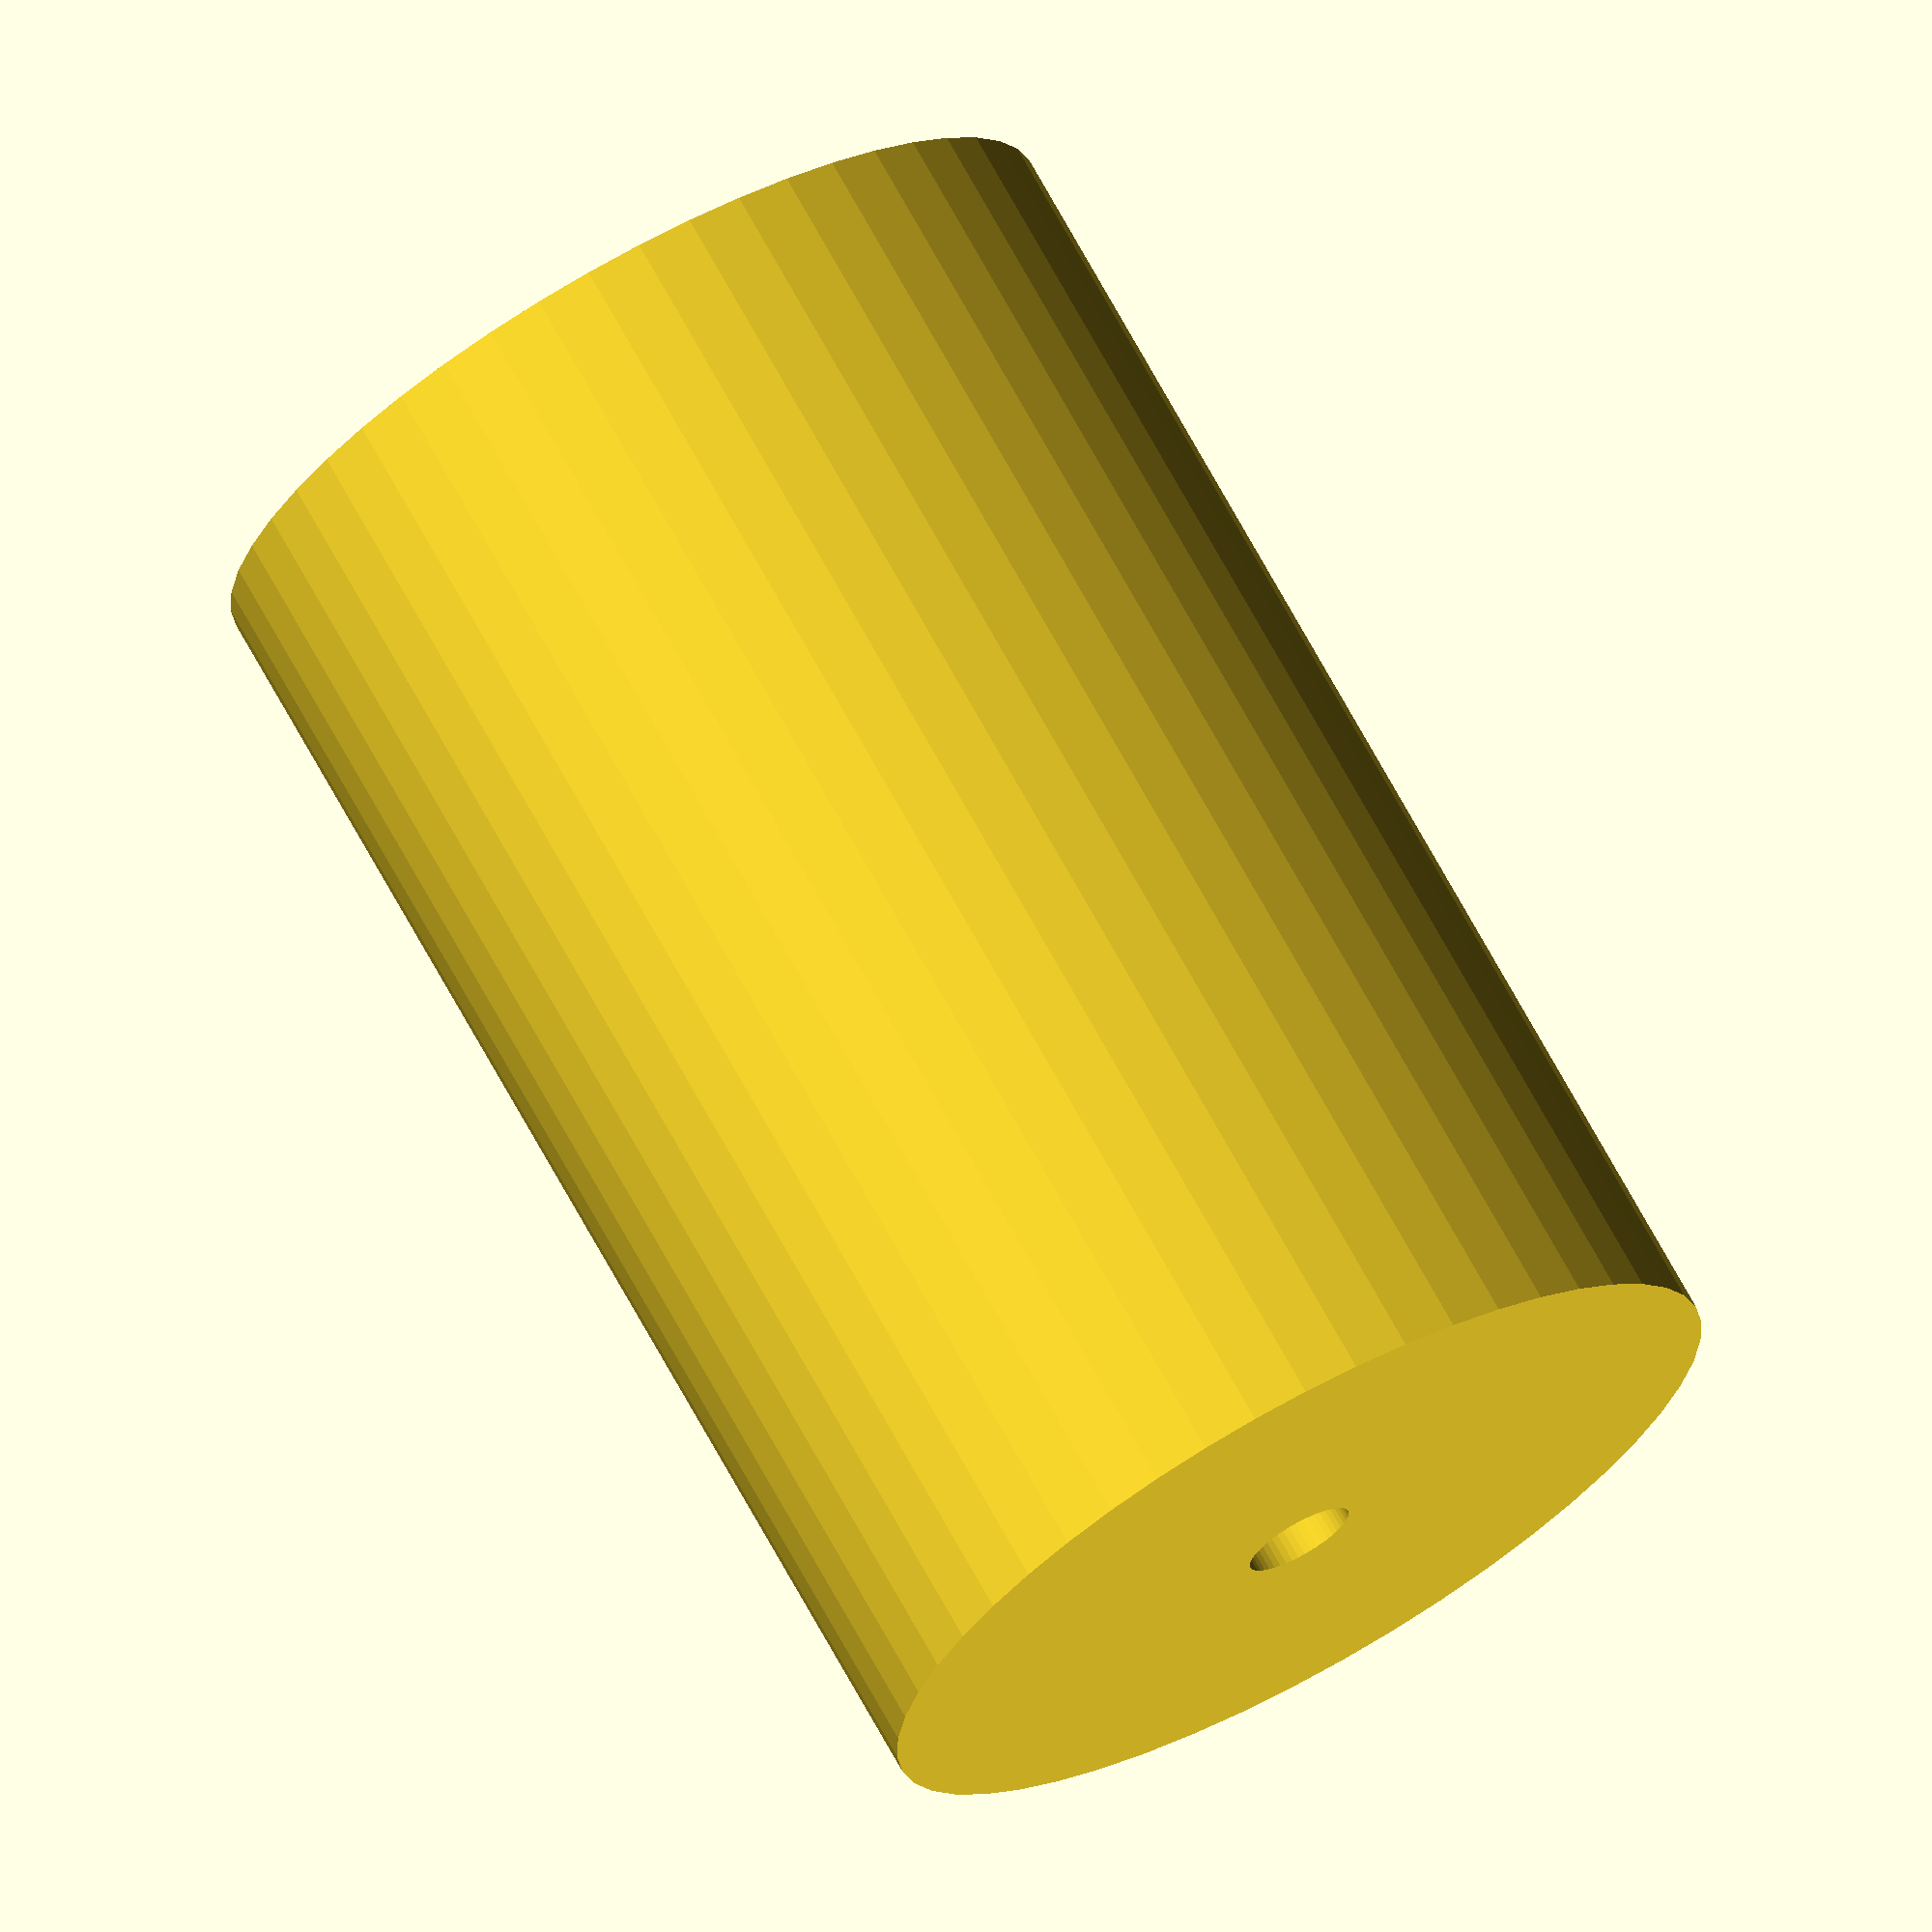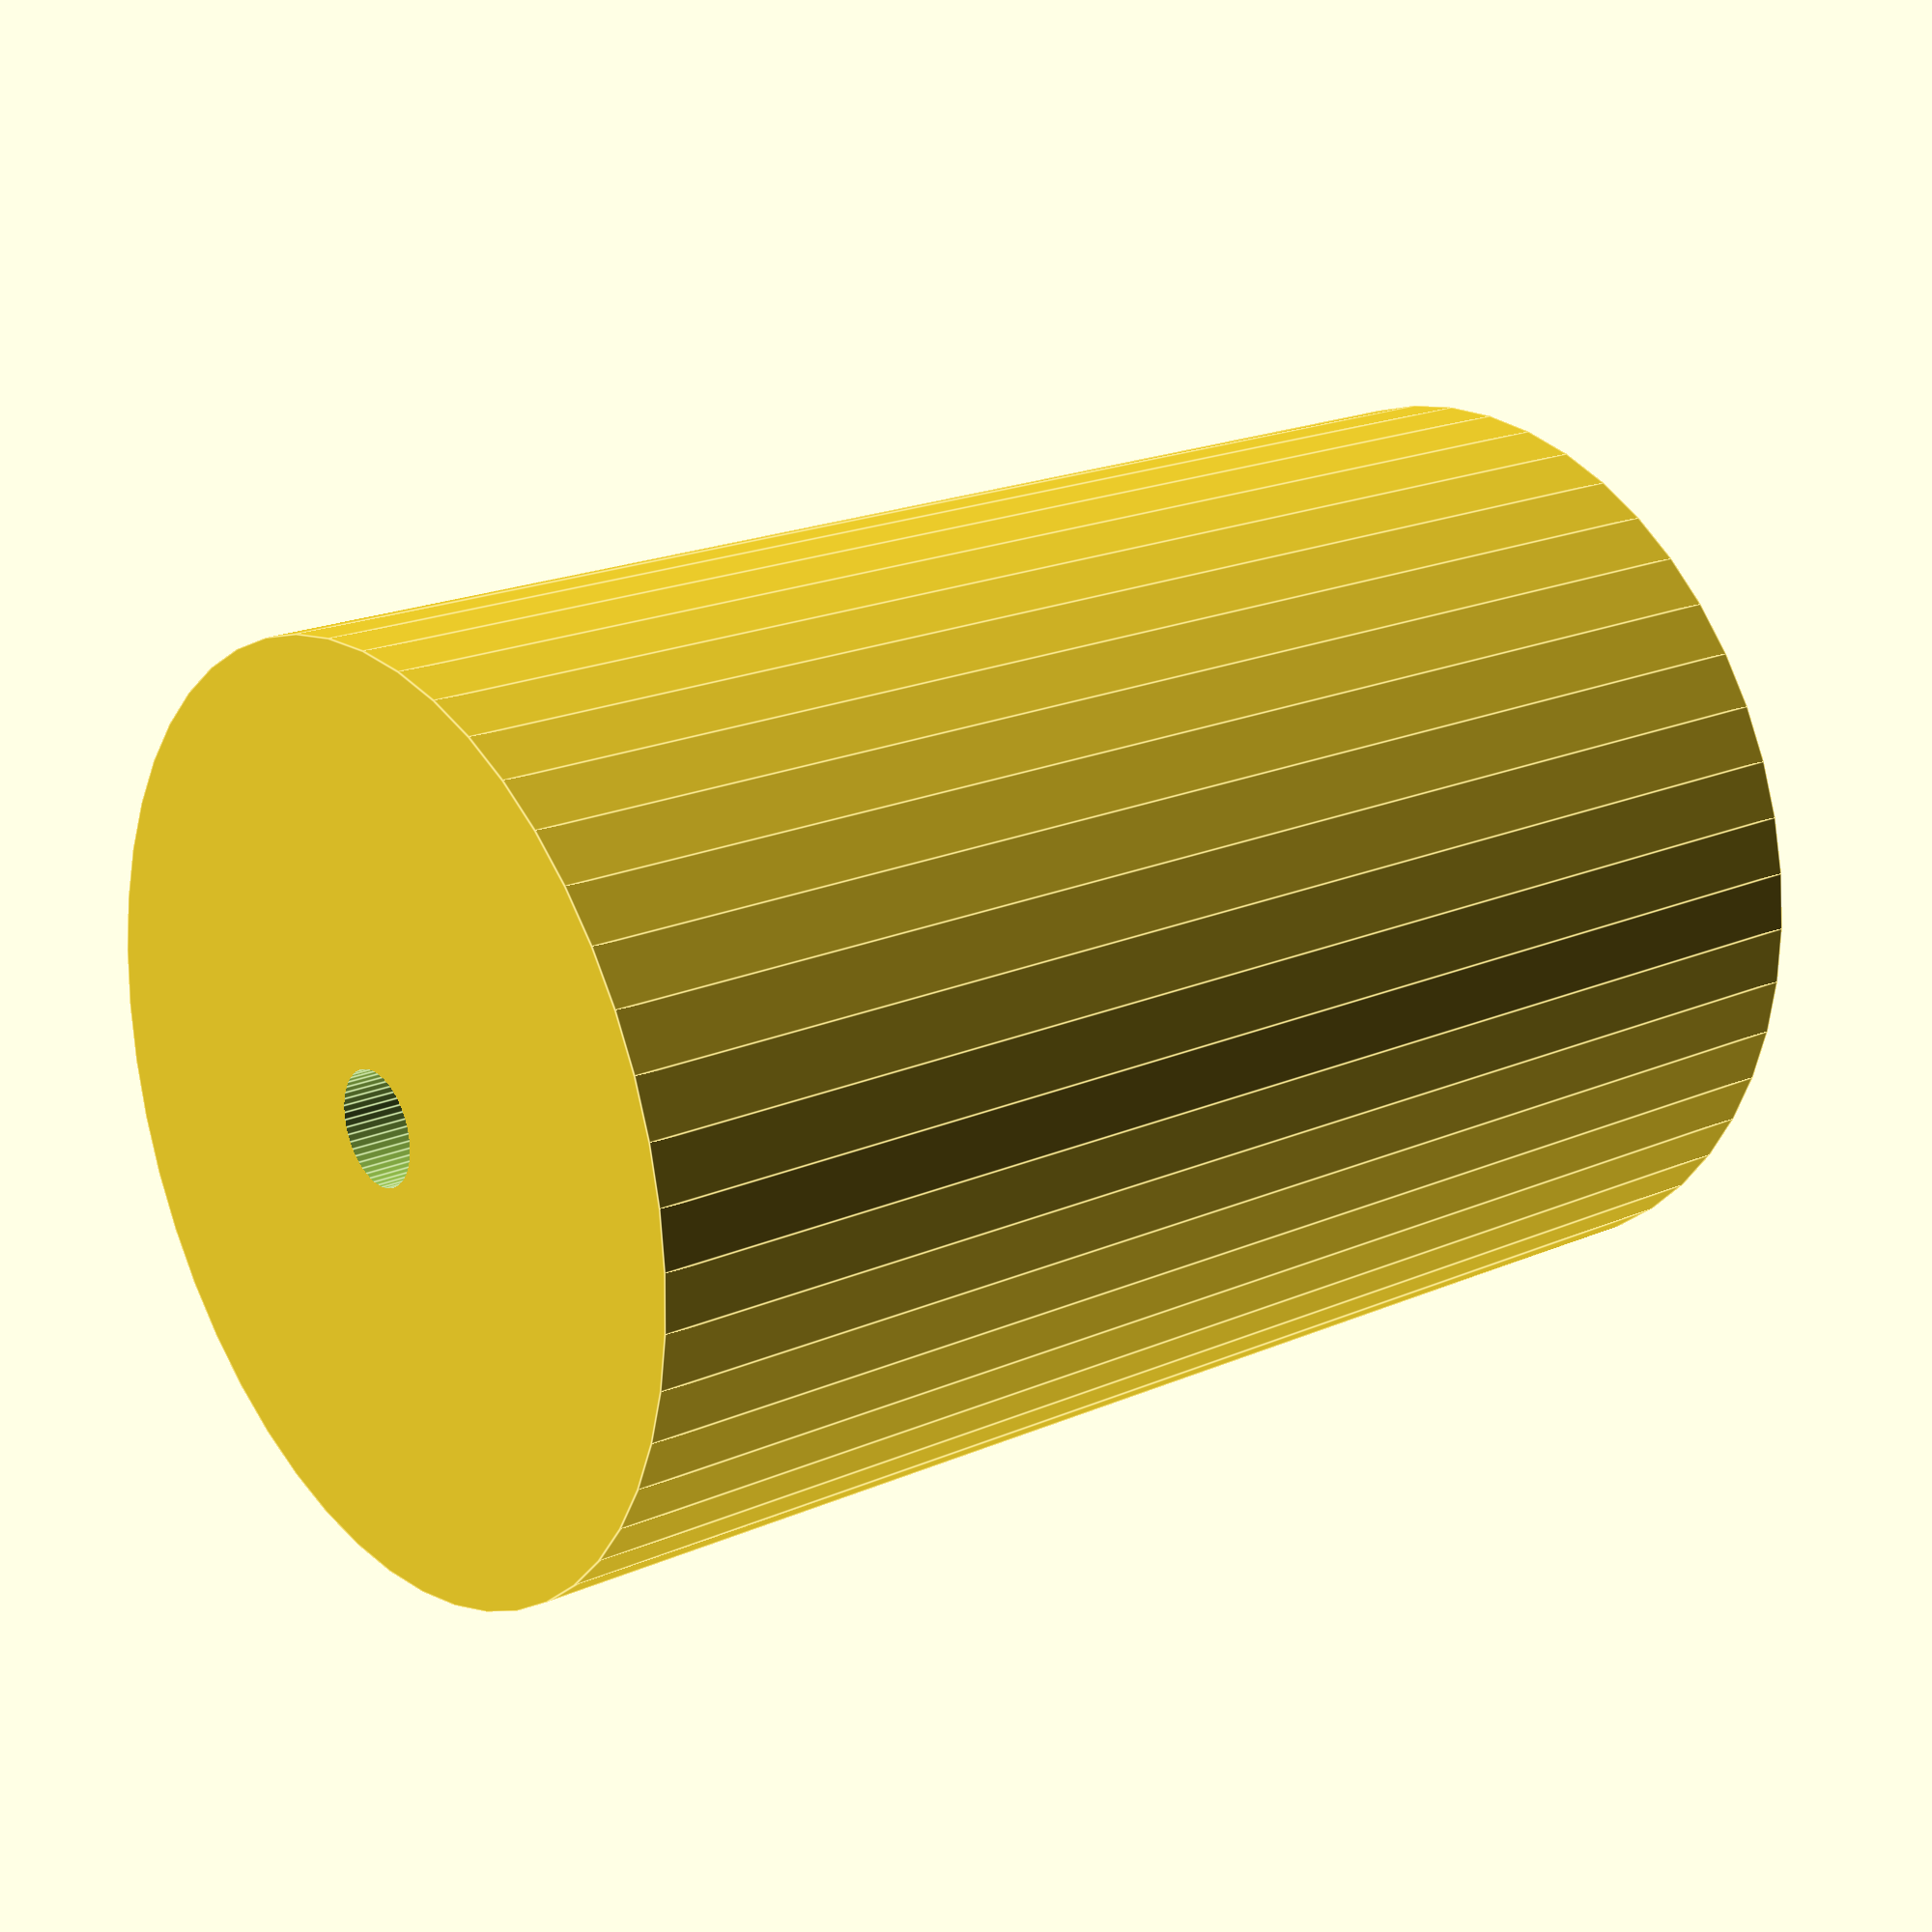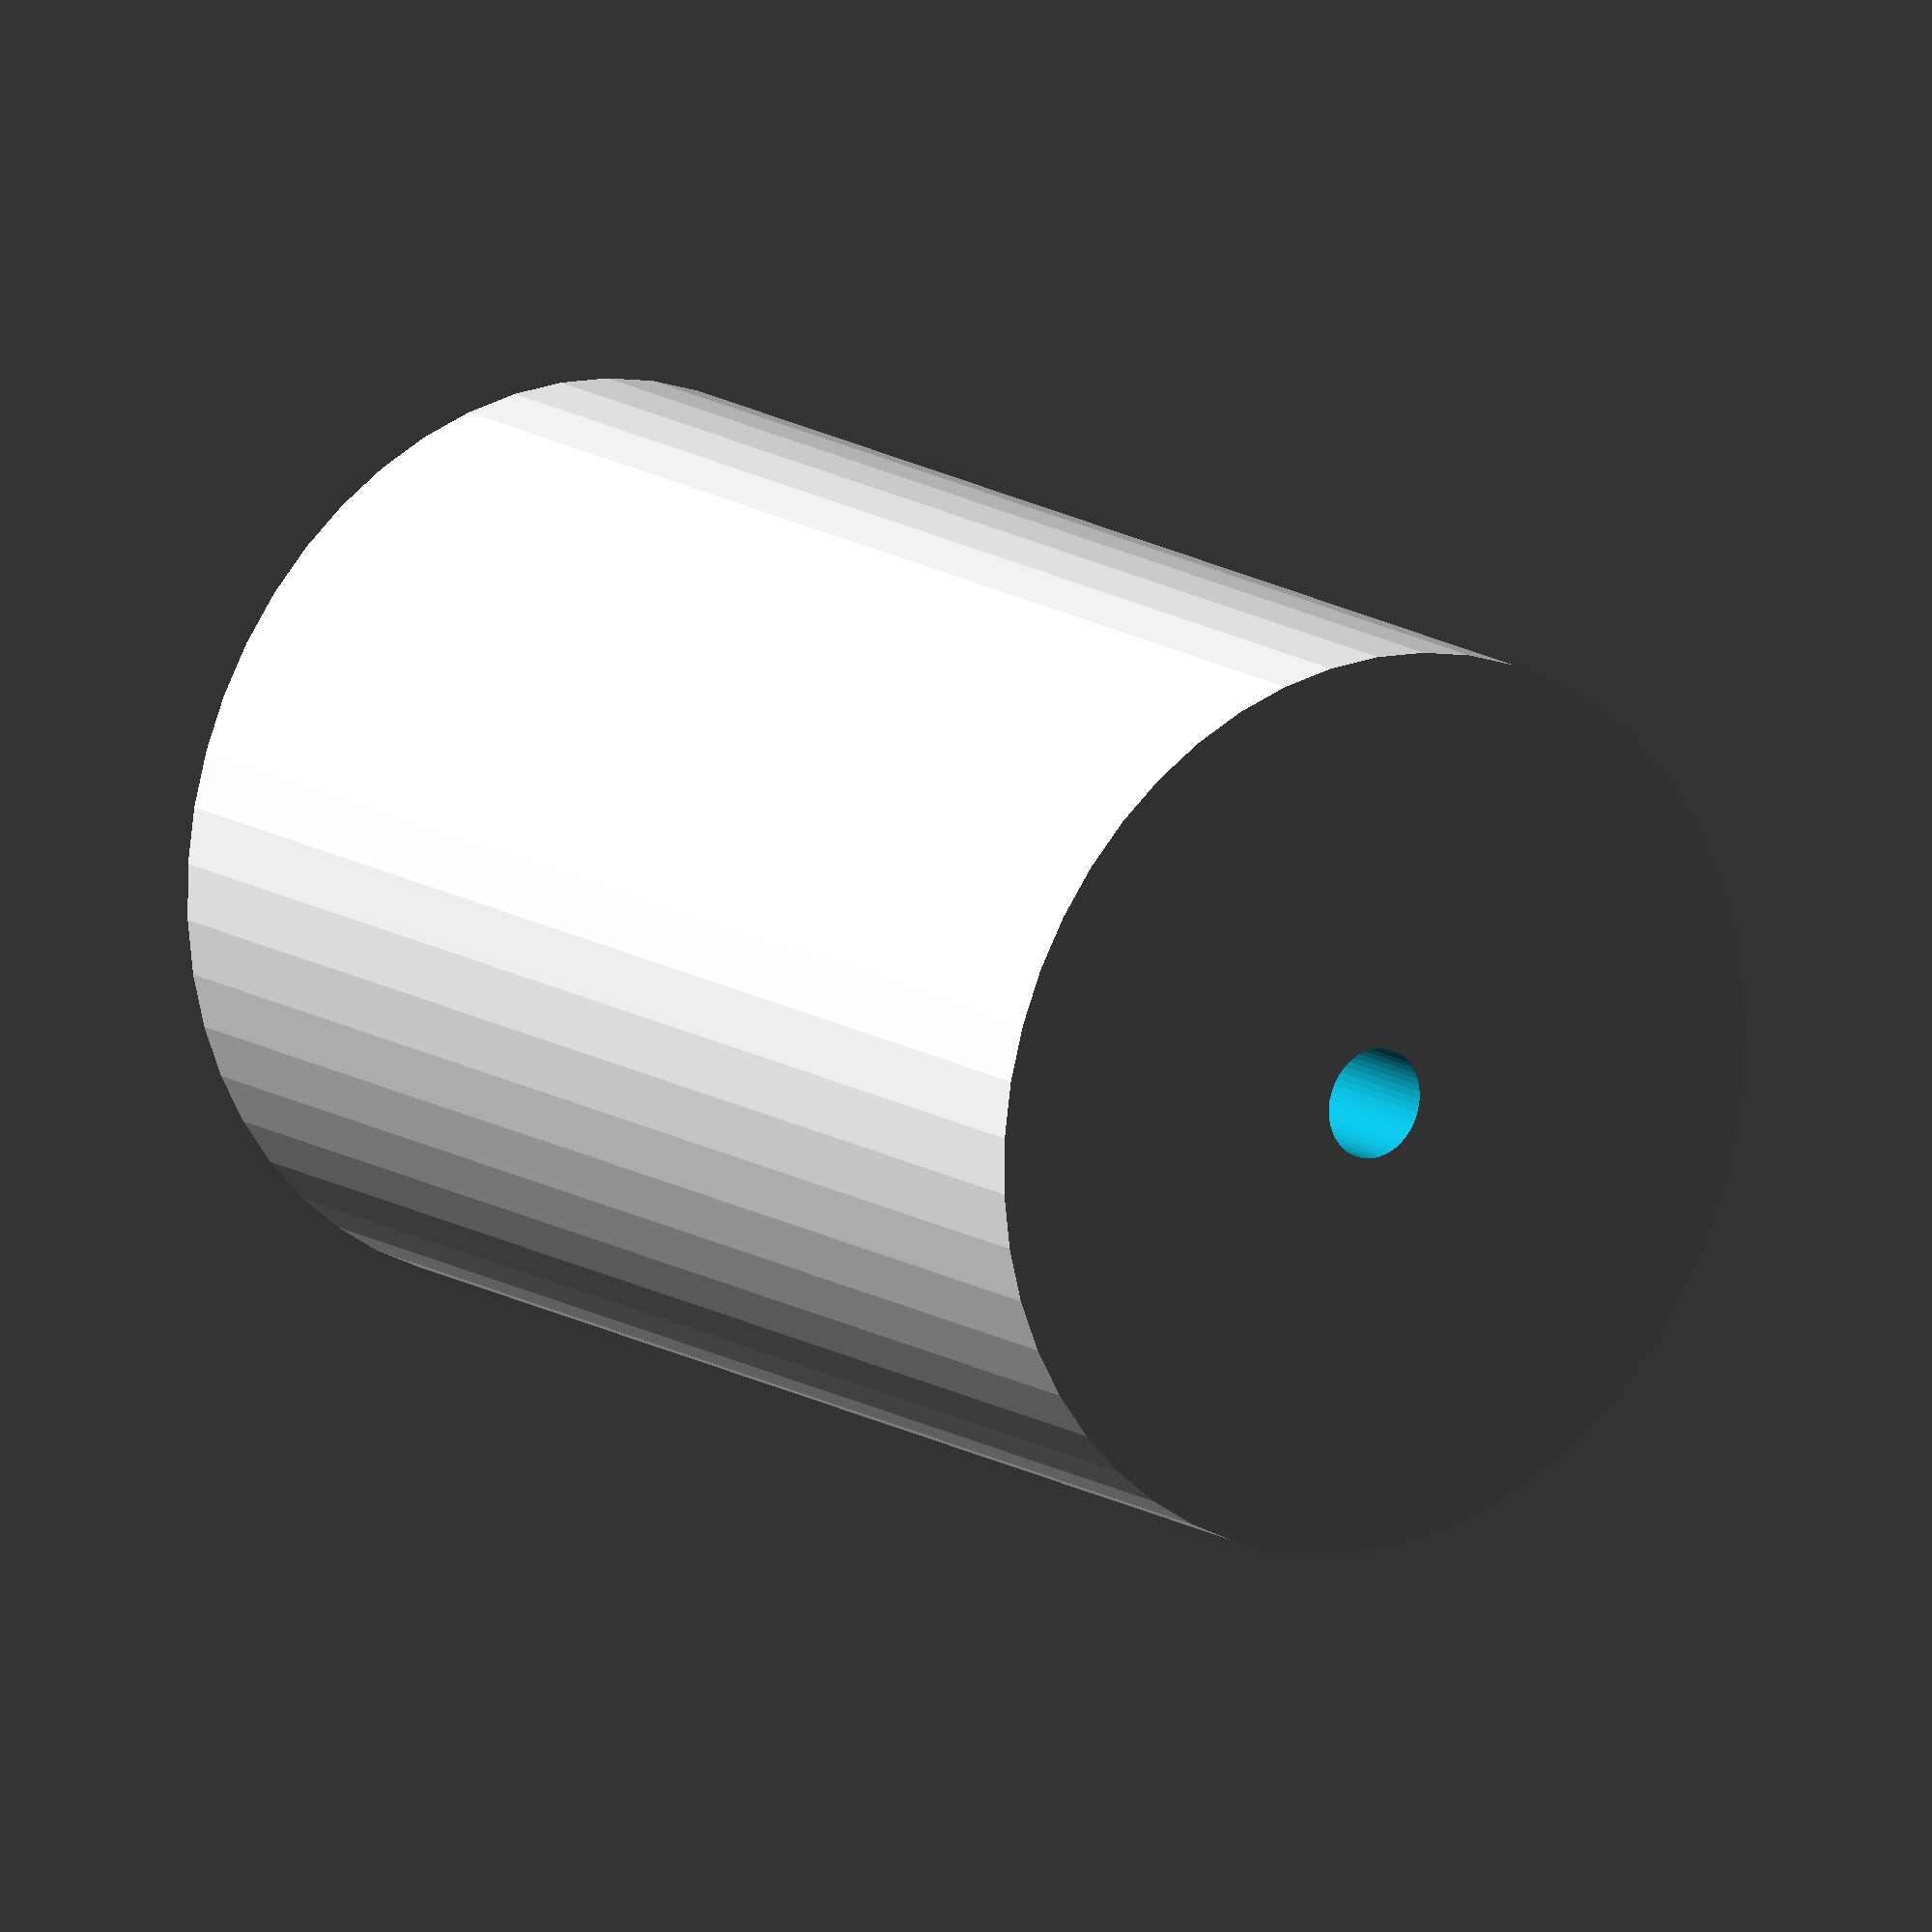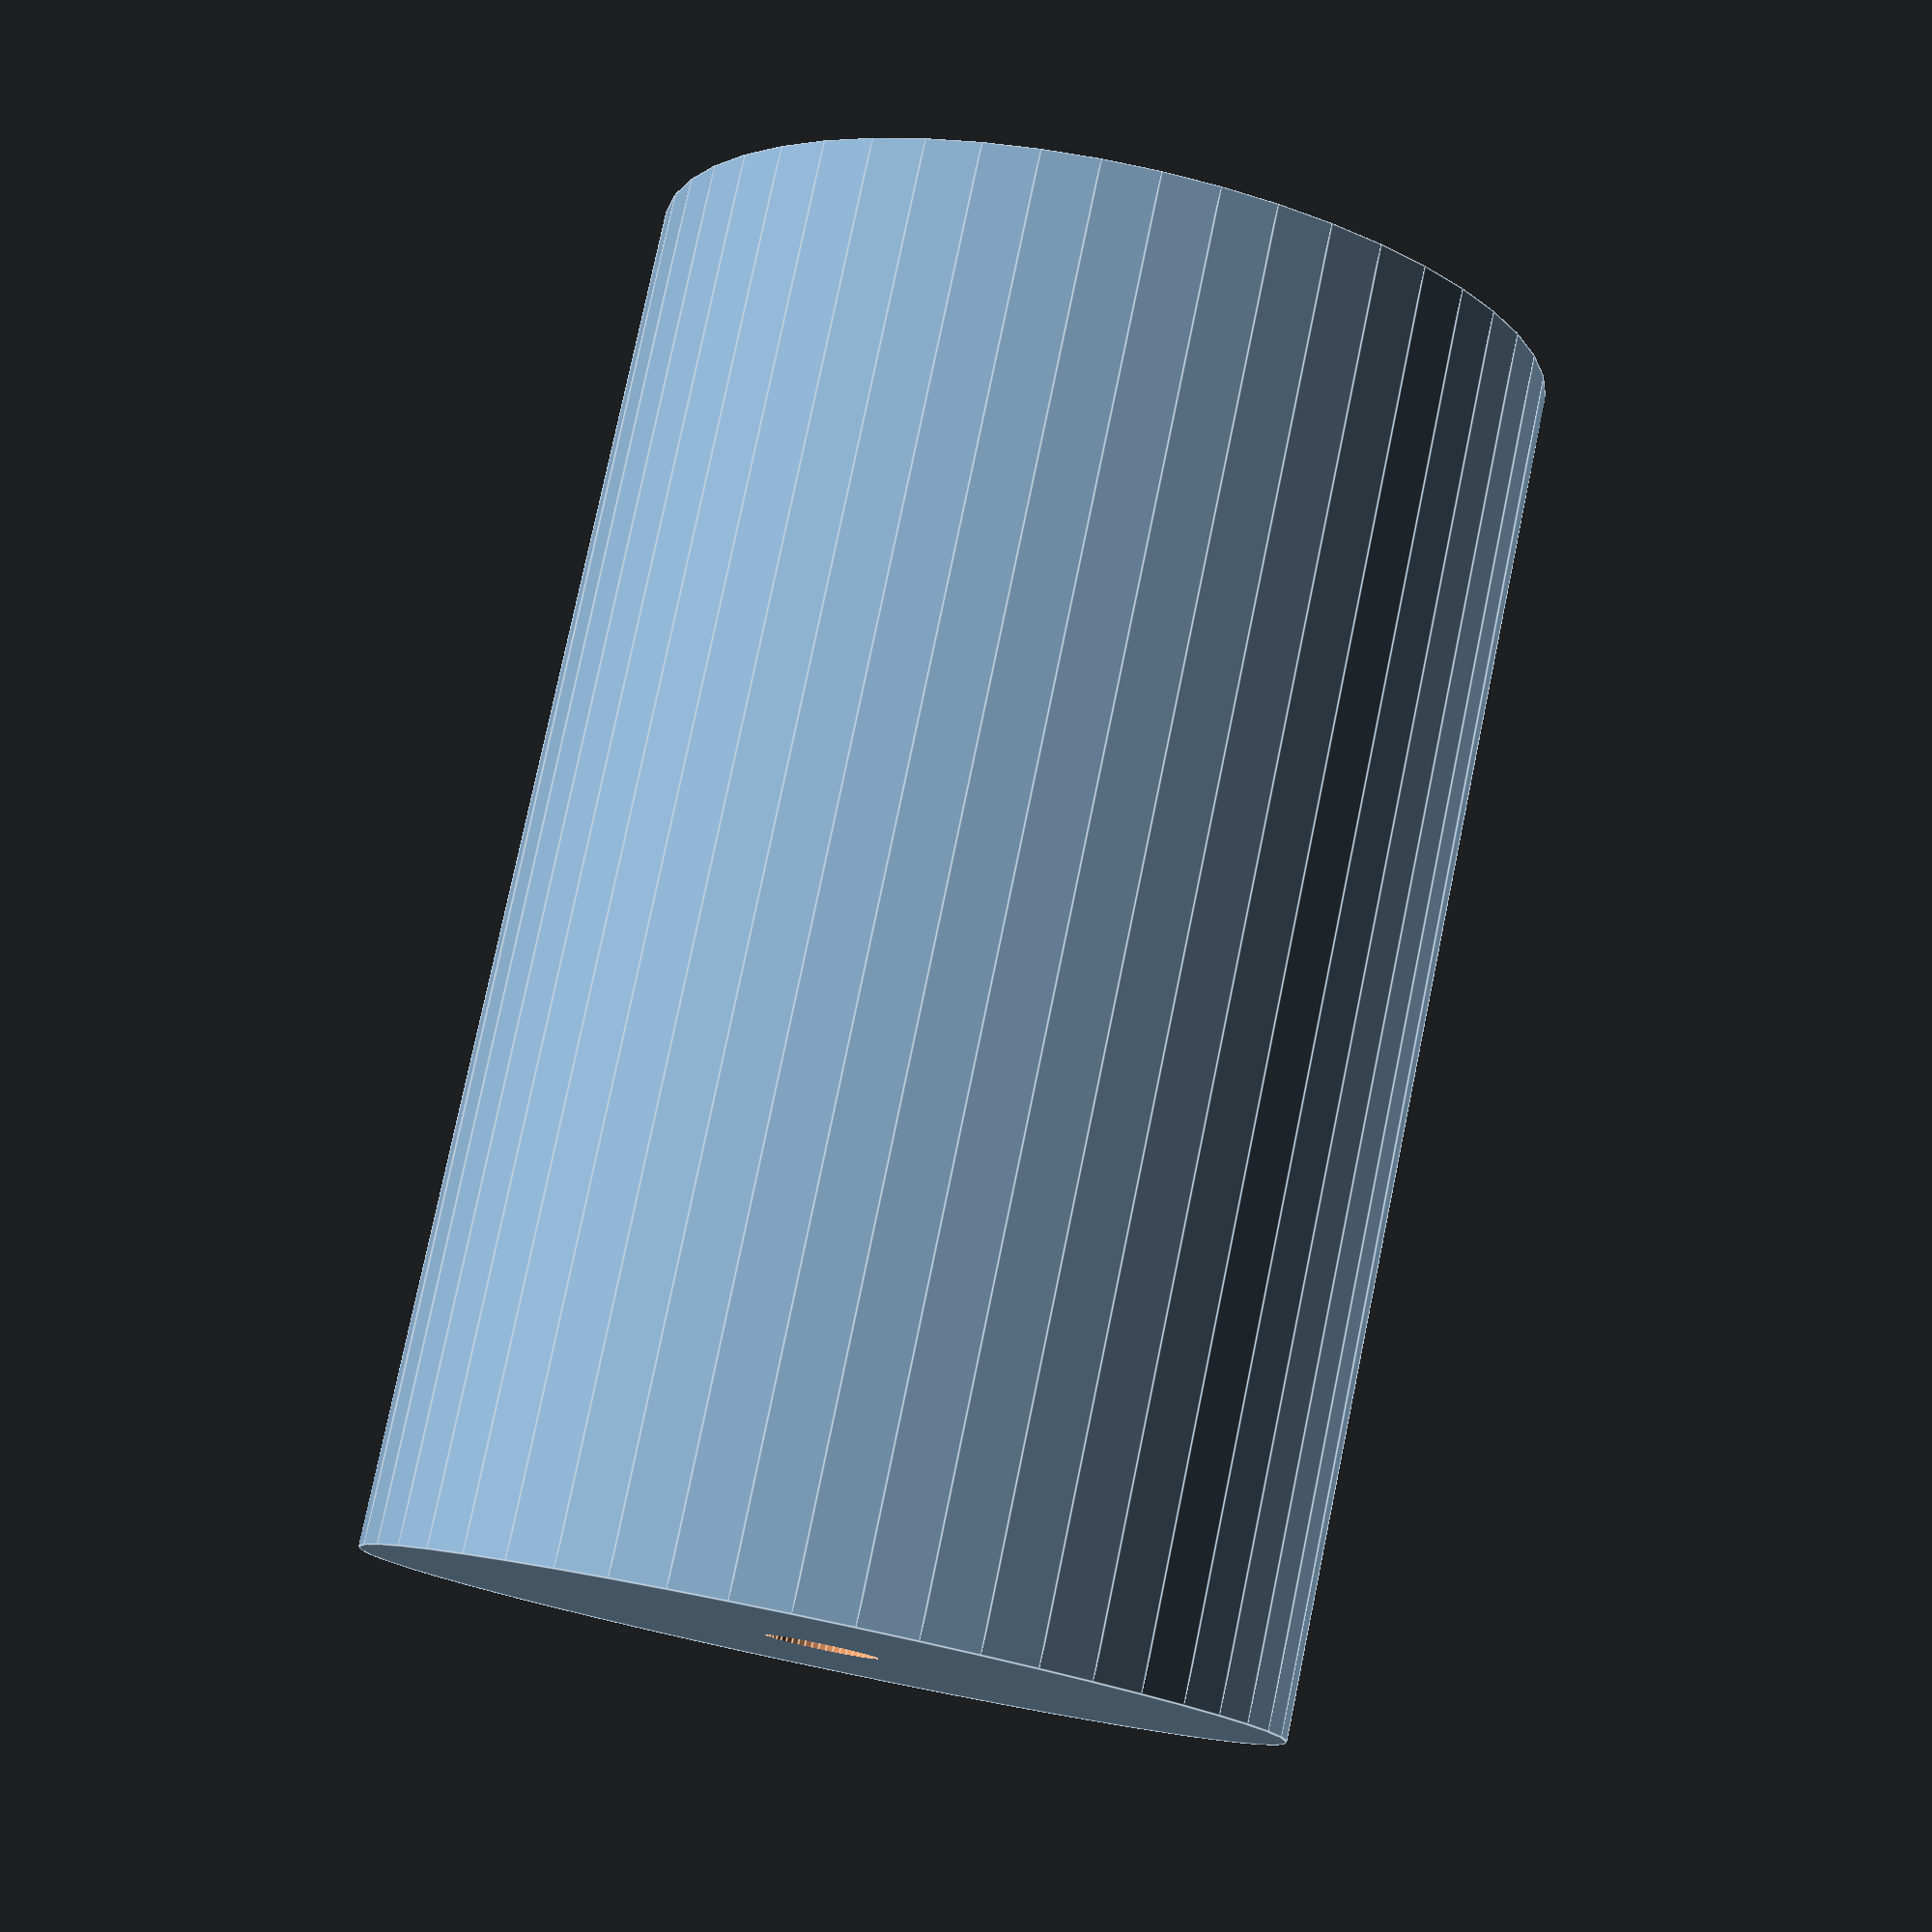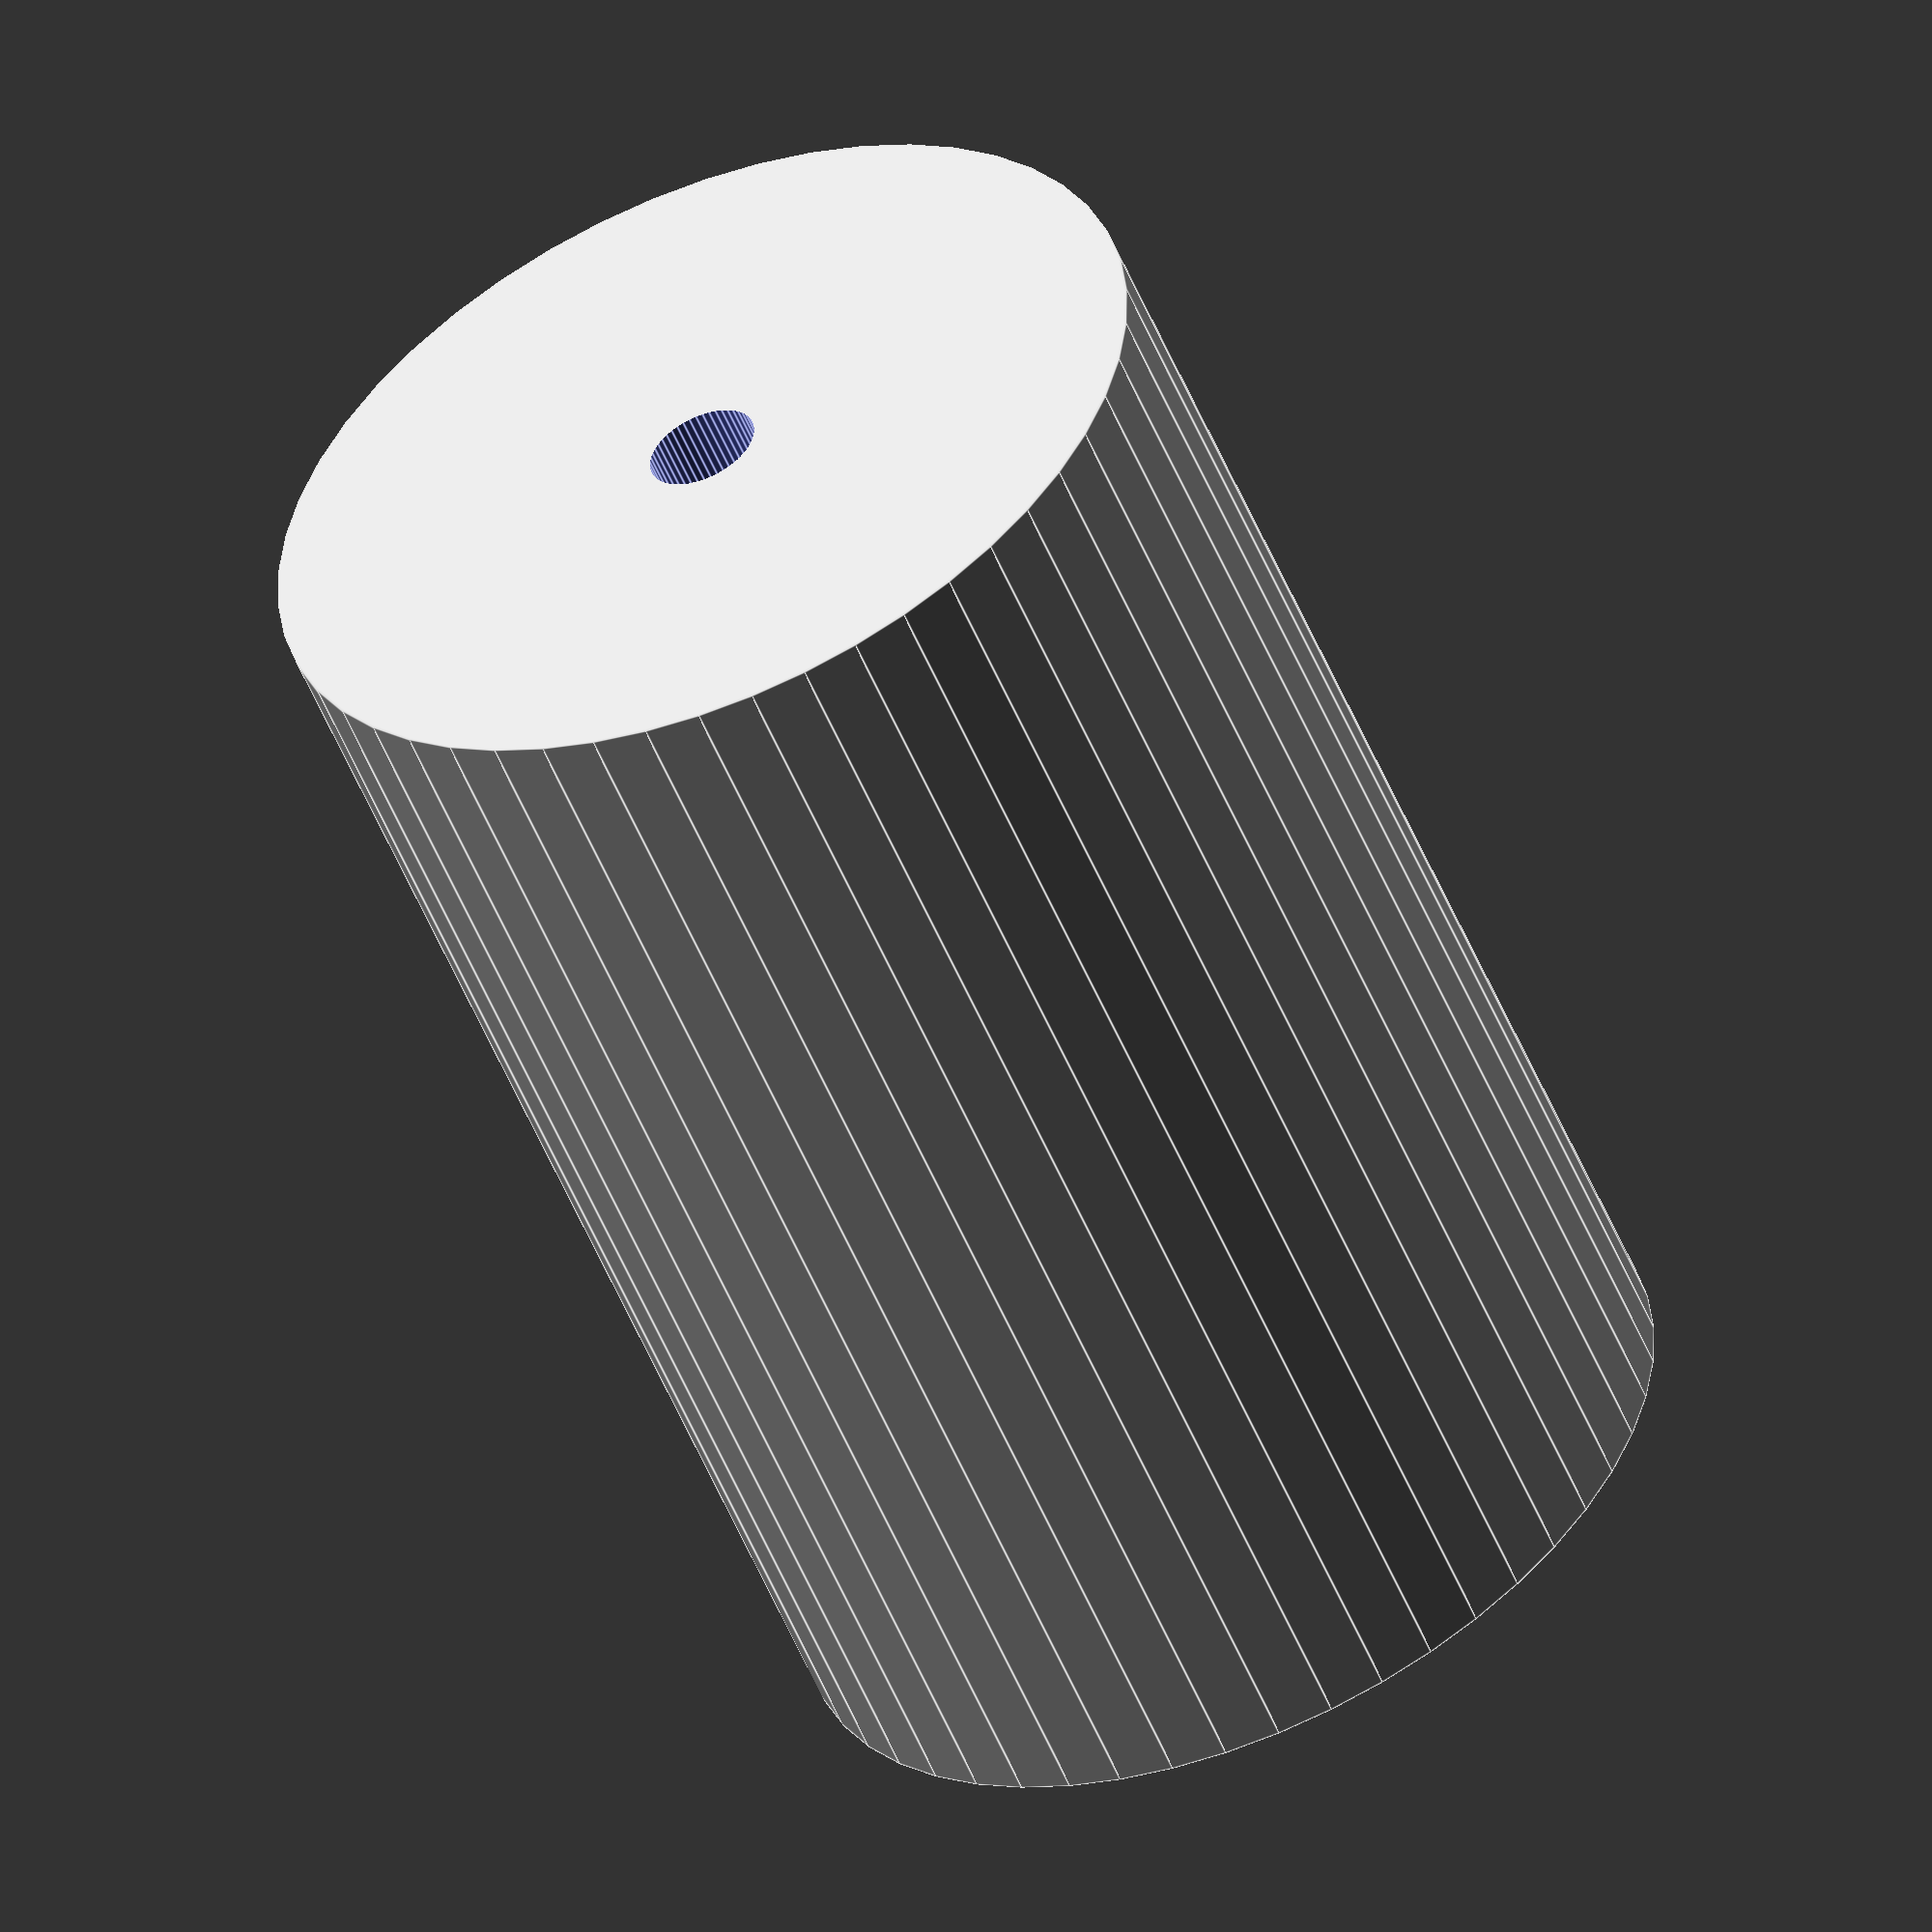
<openscad>
$fn = 50;


difference() {
	union() {
		translate(v = [0, 0, -16.5000000000]) {
			cylinder(h = 33, r = 11.0000000000);
		}
	}
	union() {
		translate(v = [0, 0, -100.0000000000]) {
			cylinder(h = 200, r = 1.3500000000);
		}
	}
}
</openscad>
<views>
elev=108.3 azim=321.3 roll=208.9 proj=o view=wireframe
elev=339.6 azim=98.9 roll=51.6 proj=p view=edges
elev=345.7 azim=312.7 roll=143.7 proj=o view=wireframe
elev=101.2 azim=178.1 roll=348.3 proj=p view=edges
elev=54.5 azim=89.5 roll=202.5 proj=o view=edges
</views>
